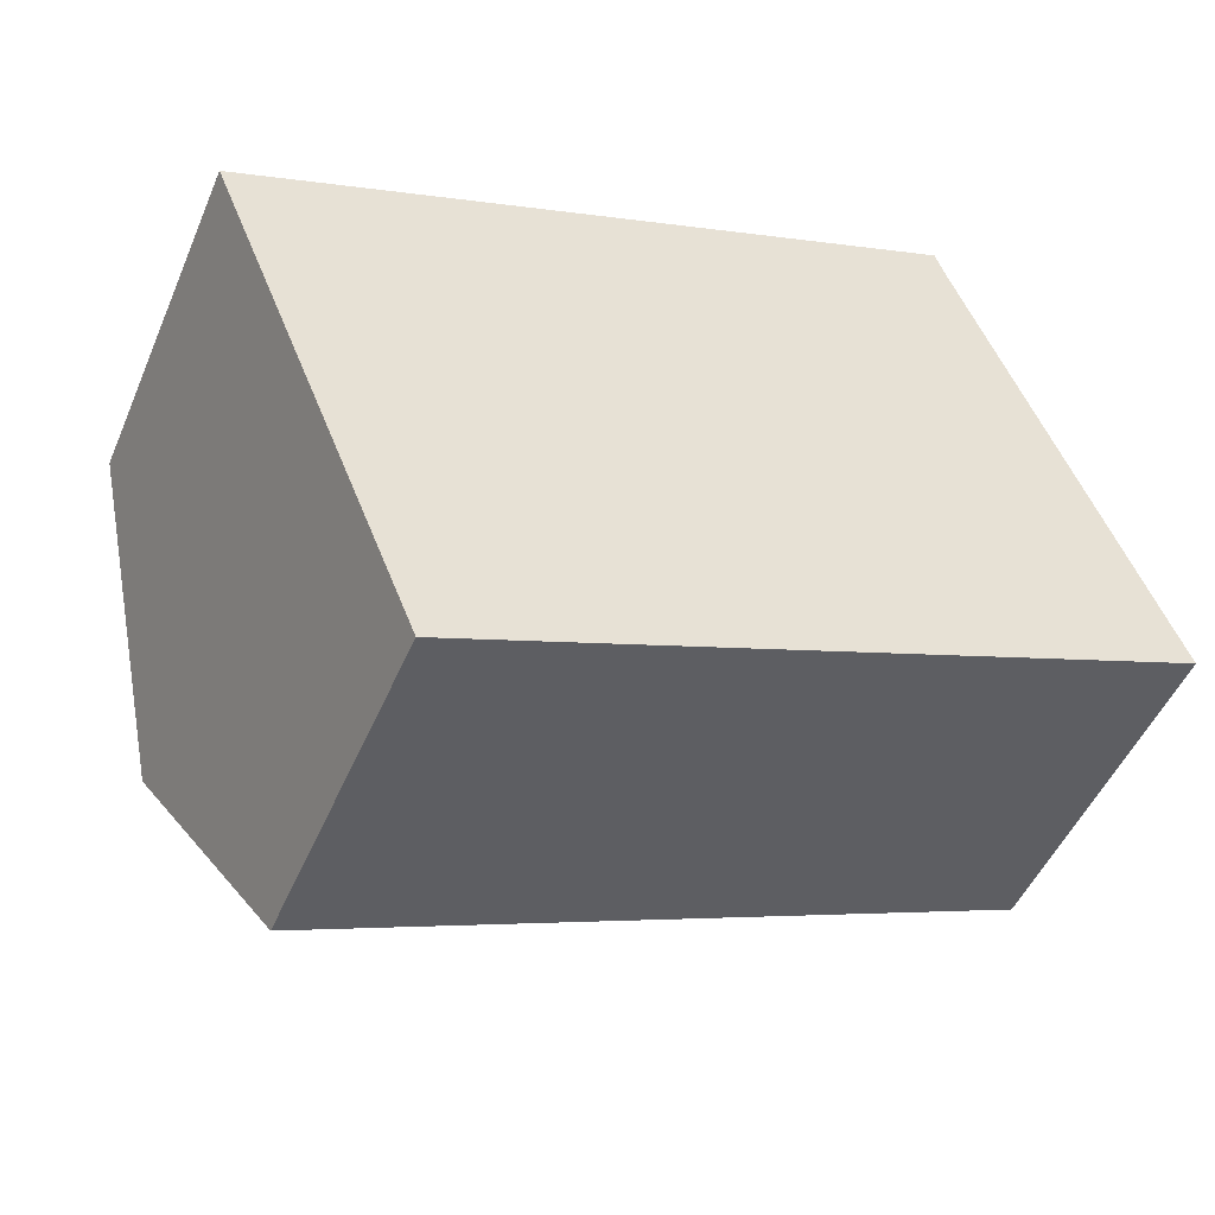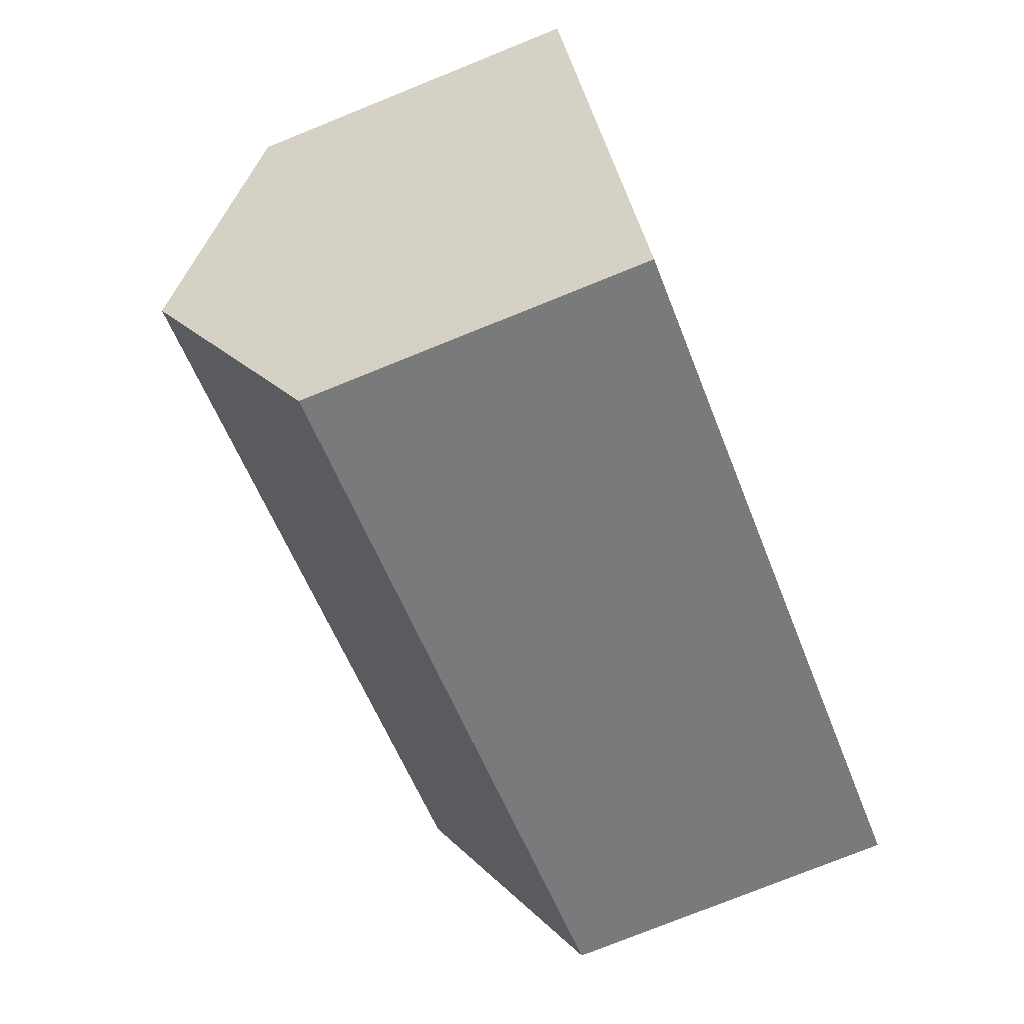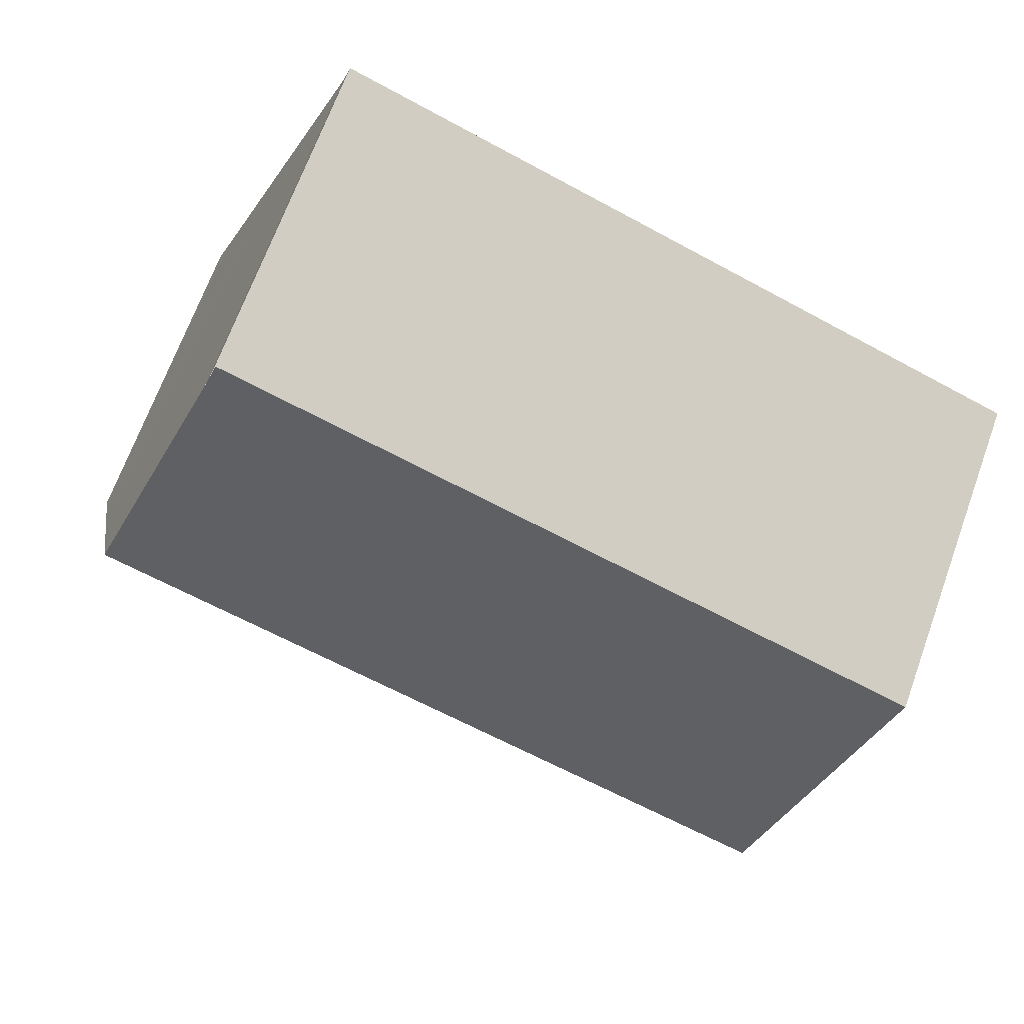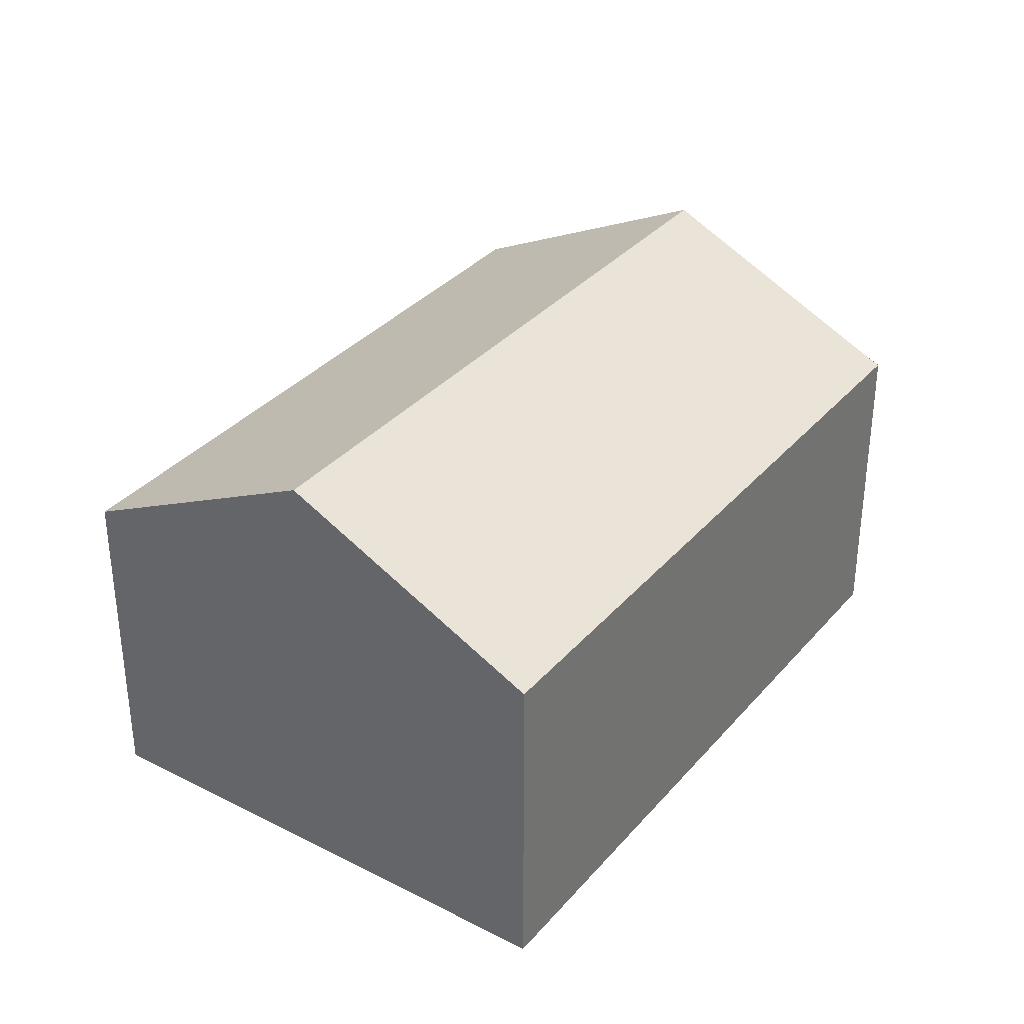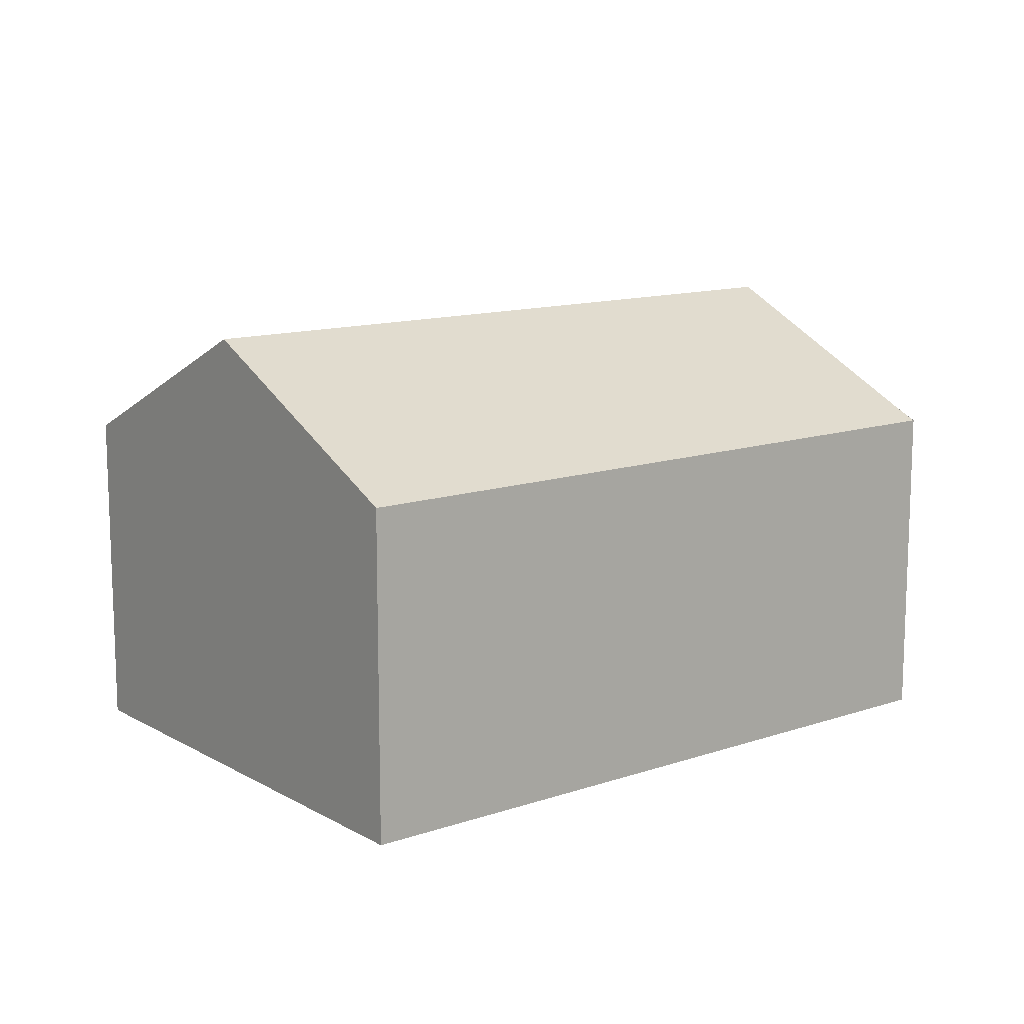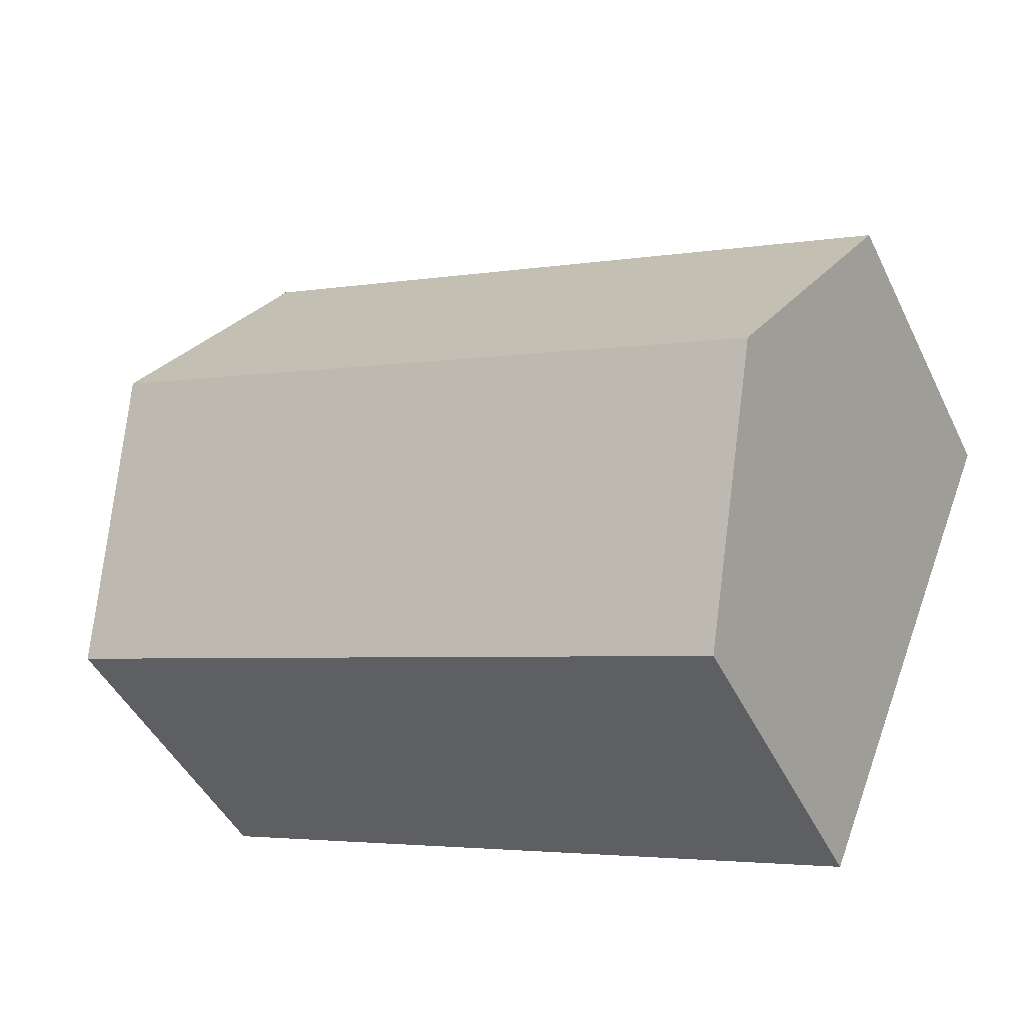
<metadata>
{"format":"obj","ext":"obj","renderer":"f3d","projection":"perspective","resolution":1024,"background":"white","views":[{"elev":-49.1,"azim":-22.6,"up":"+Z"},{"elev":-77.2,"azim":-68.1,"up":"+Z"},{"elev":68.4,"azim":-160.0,"up":"+Z"},{"elev":33.9,"azim":-77.4,"up":"+Y"},{"elev":12.6,"azim":-60.0,"up":"+Y"},{"elev":-46.0,"azim":-155.0,"up":"+Z"}]}
</metadata>
<code>
v  1.82 8.286 -4.489
v  12.61 6.21 4.485
v  14.2 8.286 0.419
v  12.44 5.983 4.933
v  11.96 5.983 4.742
v  0 5.983 3.664e-16
v  12.93 5.957 -5.354
v  15.68 6.35 -3.372
v  16 5.941 -4.171
v  10.89 5.968 -6.138
v  3.621 6.005 -8.934
v  3.621 5.47e-16 -8.934
v  1.82 2.749e-16 -4.489
v  0 0 0
v  11.96 -2.904e-16 4.742
v  12.45 -3.024e-16 4.938
v  12.44 -3.021e-16 4.933
v  12.45 5.983 4.938
v  12.52 -2.9e-16 4.736
v  12.52 6.083 4.736
v  12.61 -2.746e-16 4.485
v  14.2 -2.566e-17 0.419
v  15.68 2.065e-16 -3.372
v  16 2.554e-16 -4.171
v  10.89 3.758e-16 -6.138
v  12.93 3.278e-16 -5.354
g defaultobject
f 1 2 3
f 2 1 4
f 4 1 5
f 5 1 6
f 7 8 9
f 8 7 3
f 3 7 1
f 1 7 10
f 1 10 11
f 12 1 11
f 1 12 6
f 6 12 13
f 6 13 14
f 14 5 6
f 5 14 15
f 5 15 4
f 4 15 16
f 16 15 17
f 16 18 4
f 18 19 20
f 19 18 16
f 20 21 2
f 21 20 19
f 21 3 2
f 3 21 8
f 8 21 22
f 8 22 9
f 9 22 23
f 9 23 24
f 10 12 11
f 12 10 25
f 25 10 7
f 25 7 9
f 25 9 24
f 25 24 26
f 23 26 24
f 26 23 25
f 25 23 12
f 12 23 13
f 13 23 22
f 13 22 14
f 14 22 21
f 14 21 19
f 14 19 17
f 17 19 16
f 14 17 15

</code>
